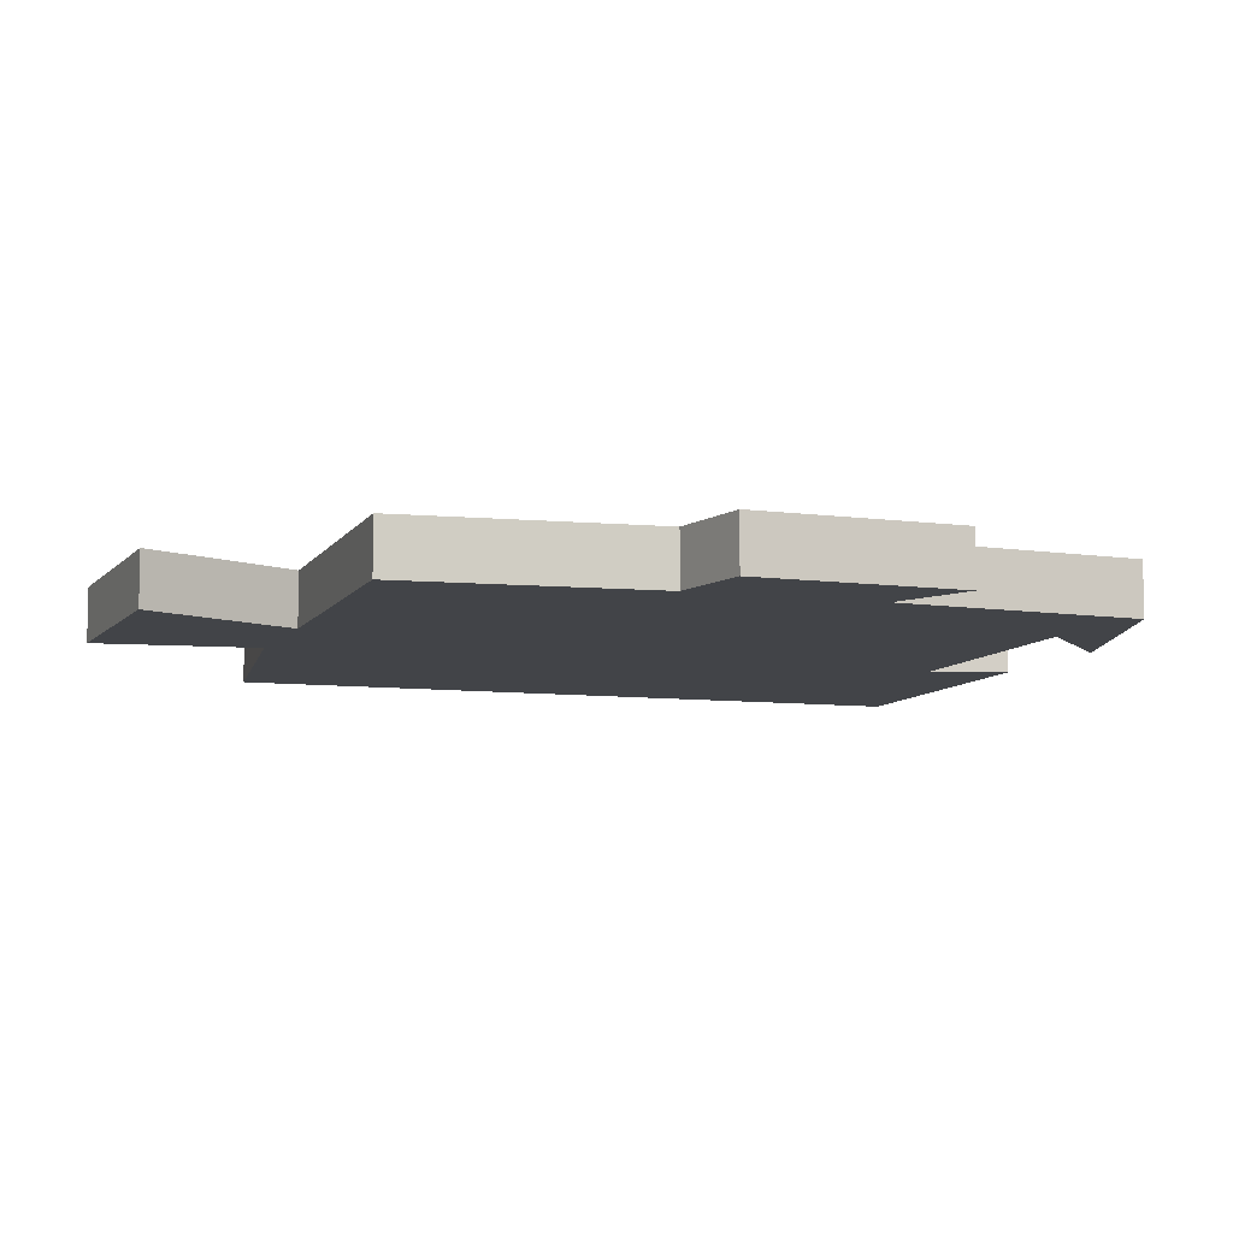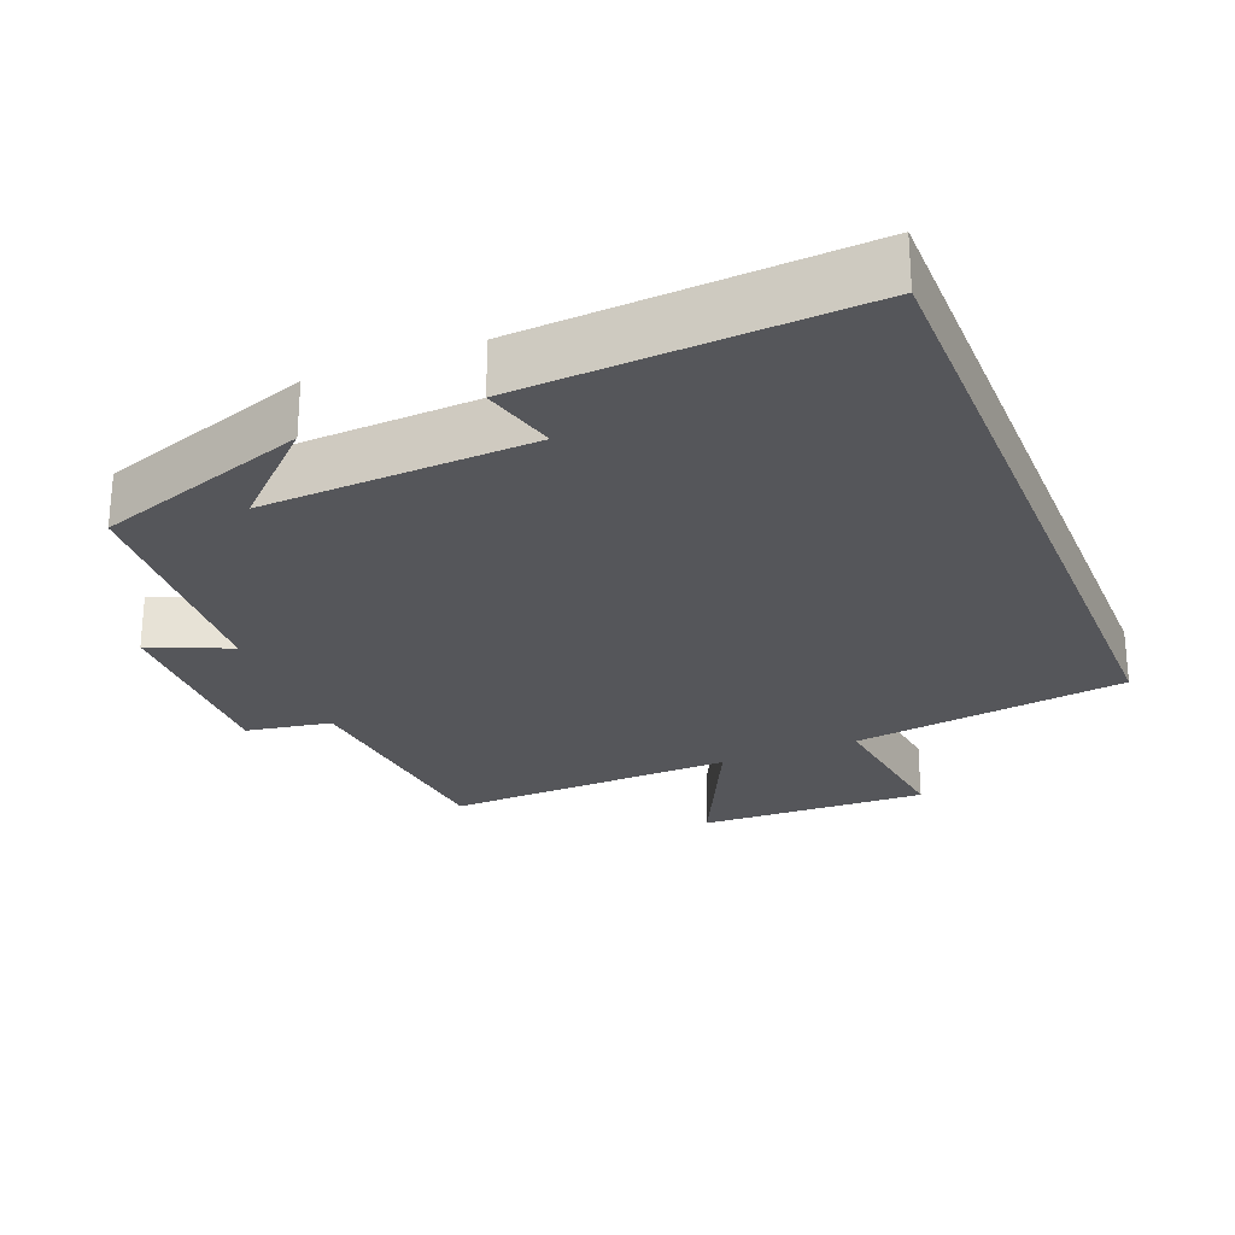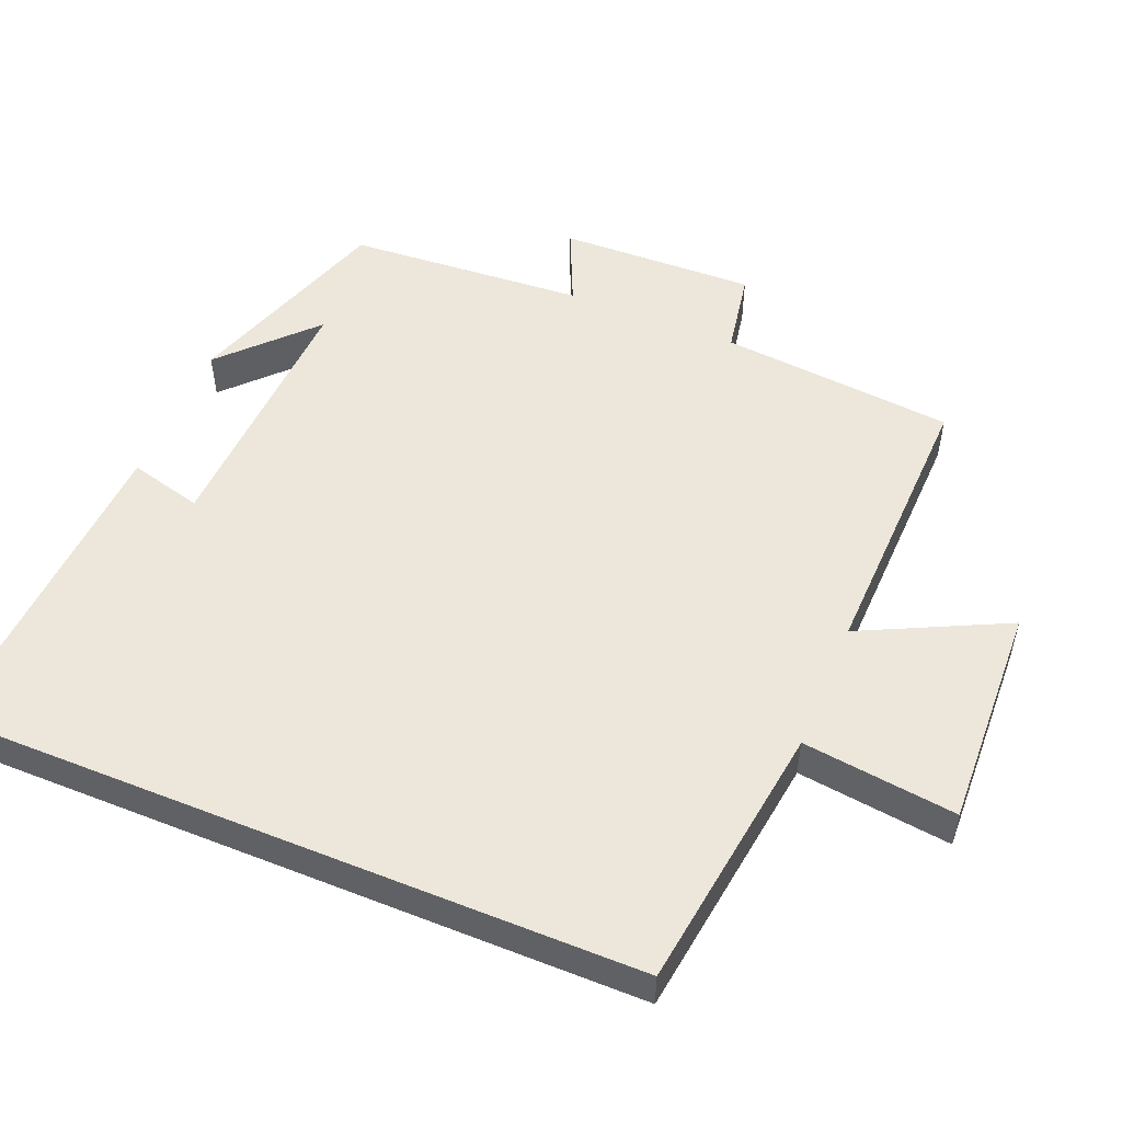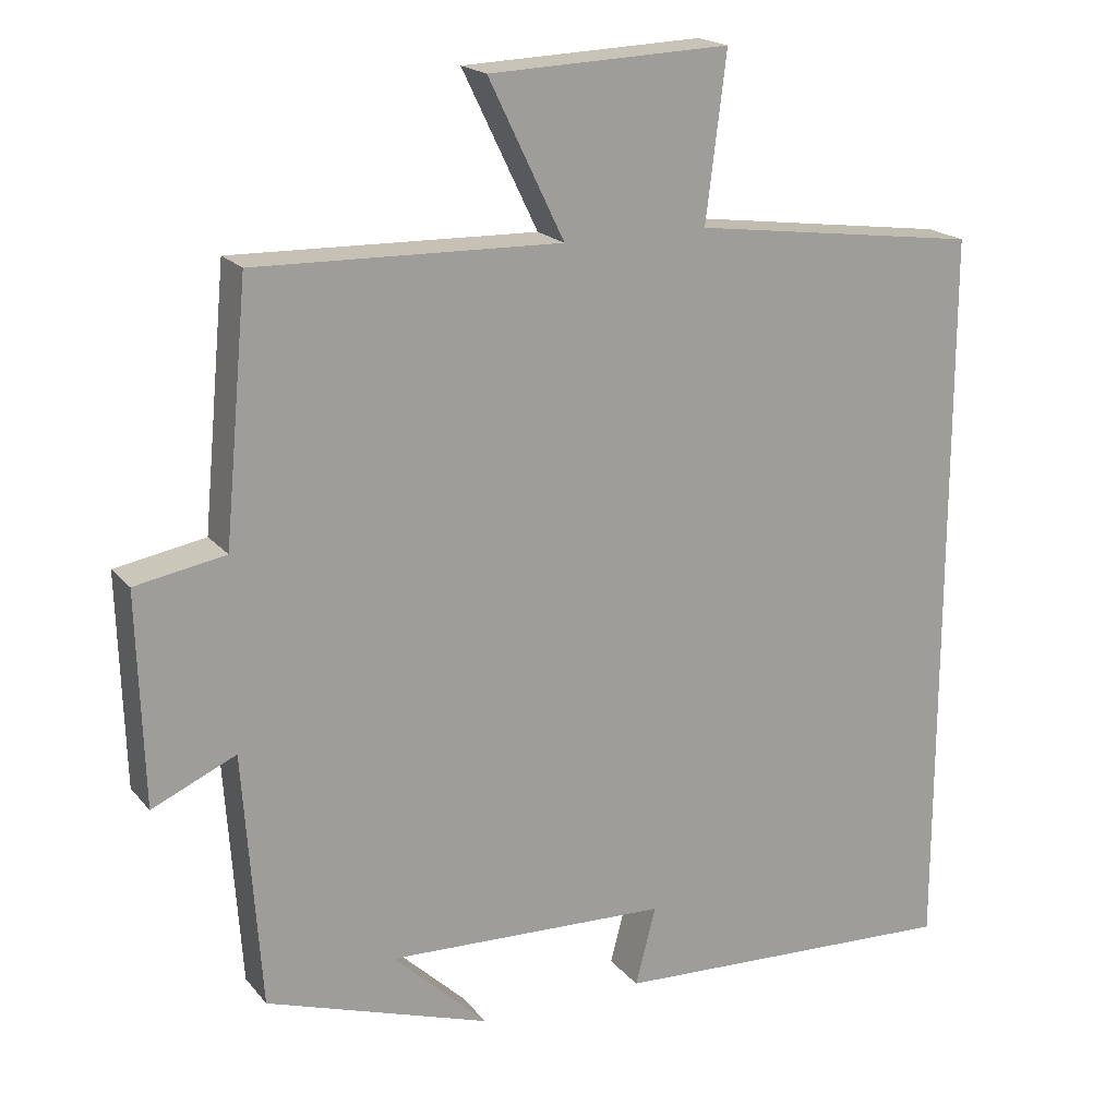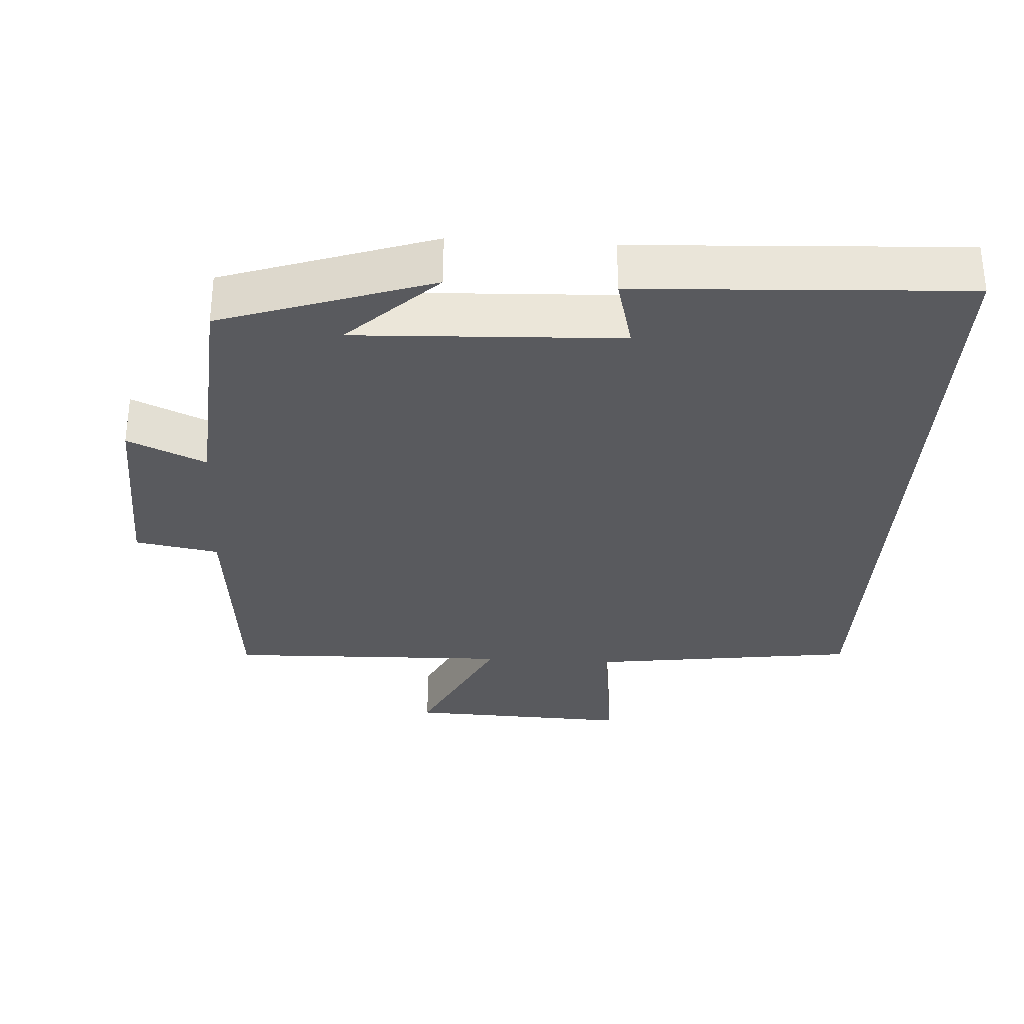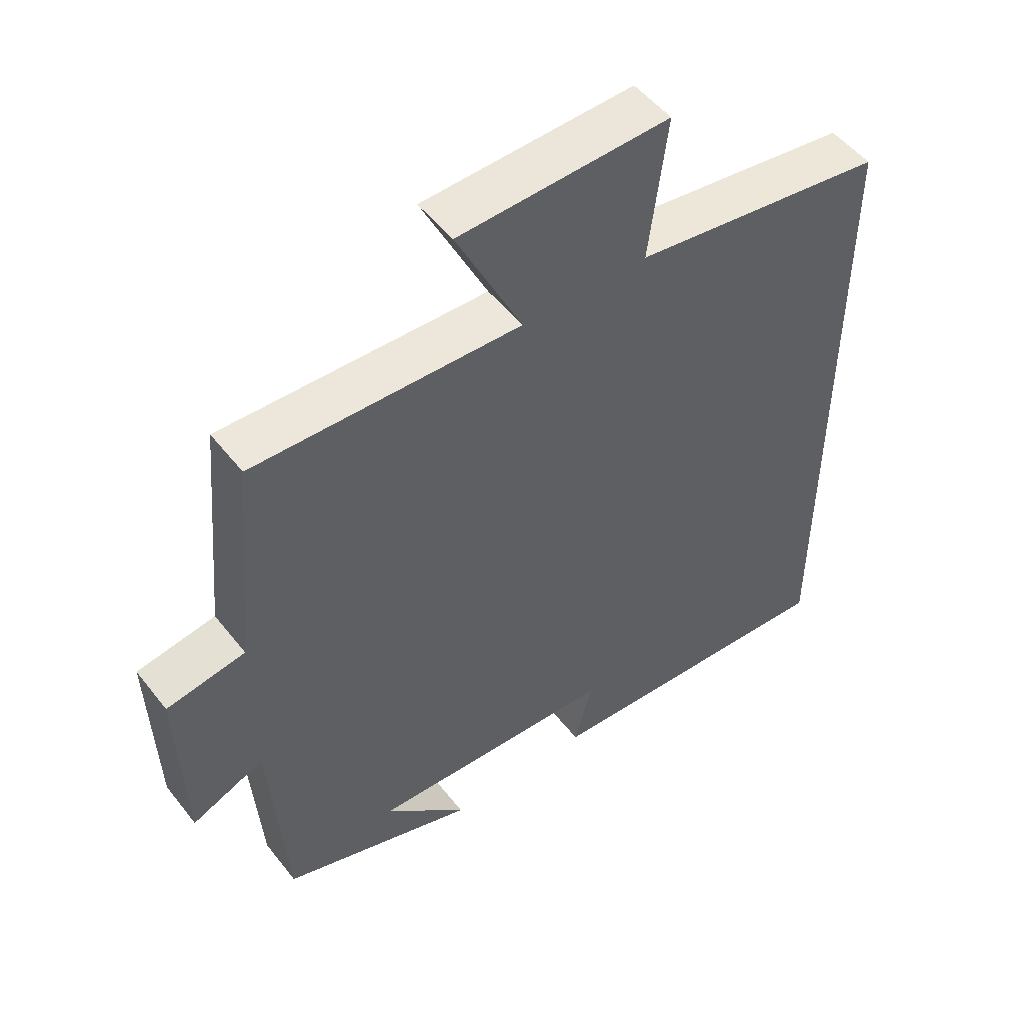
<metadata>
{"format":"obj","ext":"obj","renderer":"f3d","projection":"perspective","resolution":1024,"background":"white","views":[{"elev":-8.0,"azim":70.4,"up":"+Y"},{"elev":-26.0,"azim":-157.8,"up":"+Y"},{"elev":51.9,"azim":-67.6,"up":"+Y"},{"elev":19.0,"azim":152.9,"up":"+Z"},{"elev":-31.7,"azim":176.5,"up":"+Y"},{"elev":51.3,"azim":143.2,"up":"+Z"}]}
</metadata>
<code>
v -0.5 0.07 -0.524
v -0.5 0.07 0.449
v -0.121 0.07 0.5
v -0.148 0.07 0.716
v 0.168 0.07 0.704
v 0.069 0.07 0.5
v 0.469 0.07 0.511
v 0.5 0.07 0.181
v 0.618 0.07 0.16
v 0.61 0.07 -0.116
v 0.5 0.07 -0.067
v 0.477 0.07 -0.401
v 0.182 0.07 -0.5
v 0.307 0.07 -0.381
v -0.065 0.07 -0.397
v -0.038 0.07 -0.5
v -0.5 0 -0.524
v -0.5 0 0.449
v -0.121 0 0.5
v -0.148 0 0.716
v 0.168 0 0.704
v 0.069 0 0.5
v 0.469 0 0.511
v 0.5 0 0.181
v 0.618 0 0.16
v 0.61 0 -0.116
v 0.5 0 -0.067
v 0.477 0 -0.401
v 0.182 0 -0.5
v 0.307 0 -0.381
v -0.065 0 -0.397
v -0.038 0 -0.5
f 15 16 1 2
f 14 15 2 3
f 12 13 14
f 11 12 14 3
f 8 9 10 11
f 6 7 8 11
f 6 11 3 4
f 4 5 6
f 18 17 32 31
f 19 18 31 30
f 30 29 28
f 19 30 28 27
f 27 26 25 24
f 27 24 23 22
f 20 19 27 22
f 22 21 20
f 1 17 18 2
f 2 18 19 3
f 3 19 20 4
f 4 20 21 5
f 5 21 22 6
f 6 22 23 7
f 7 23 24 8
f 8 24 25 9
f 9 25 26 10
f 10 26 27 11
f 11 27 28 12
f 12 28 29 13
f 13 29 30 14
f 14 30 31 15
f 15 31 32 16
f 16 32 17 1

</code>
